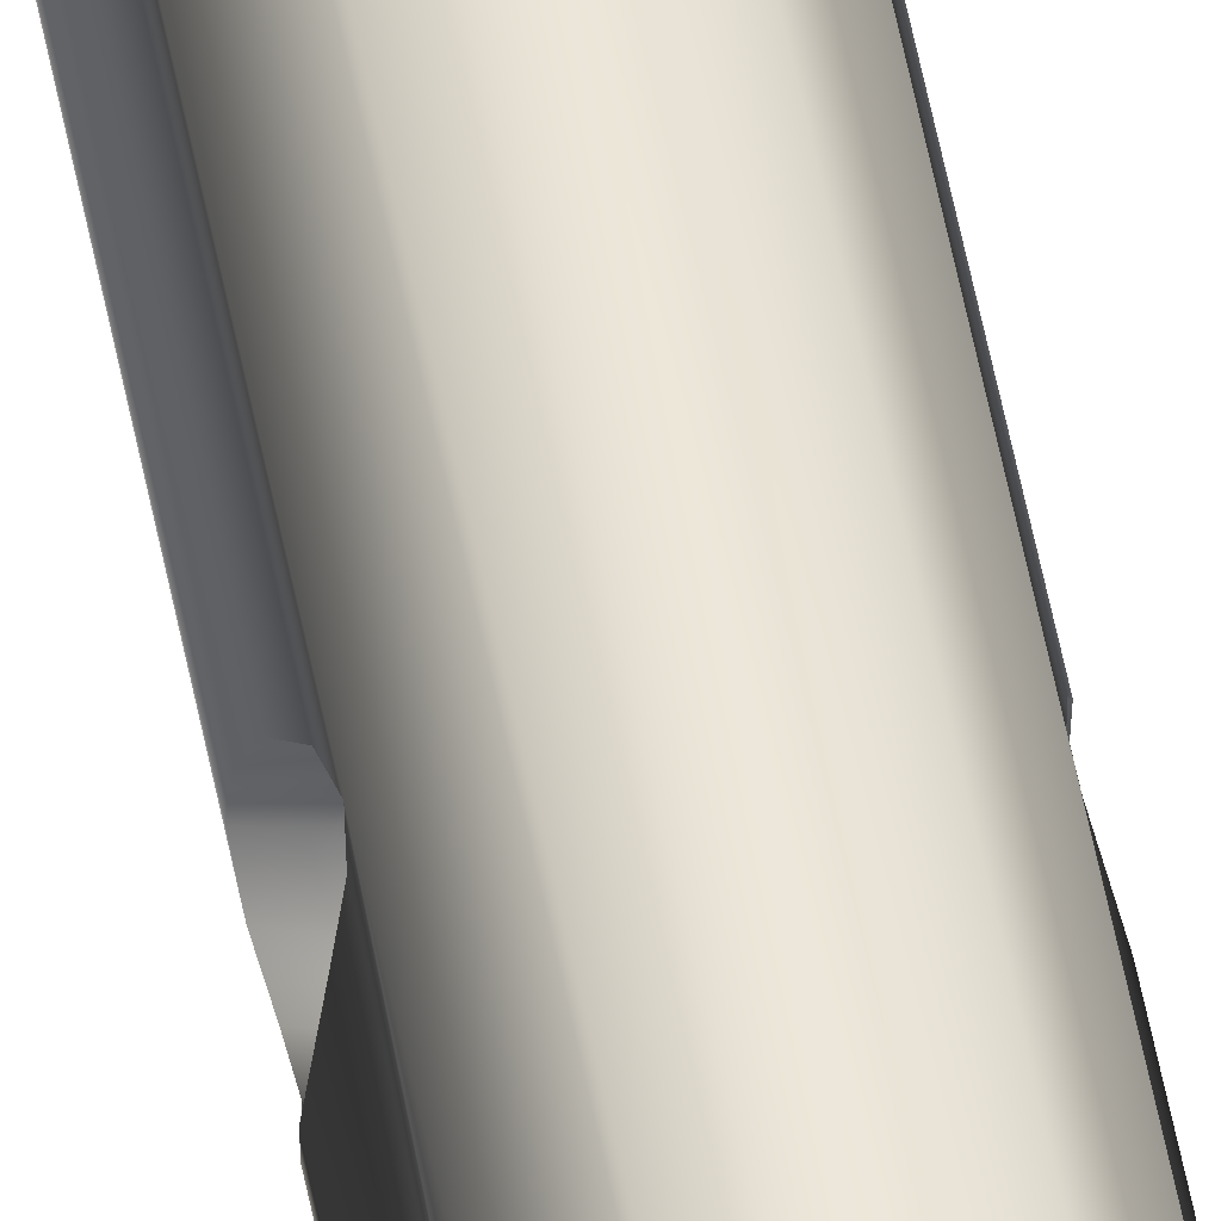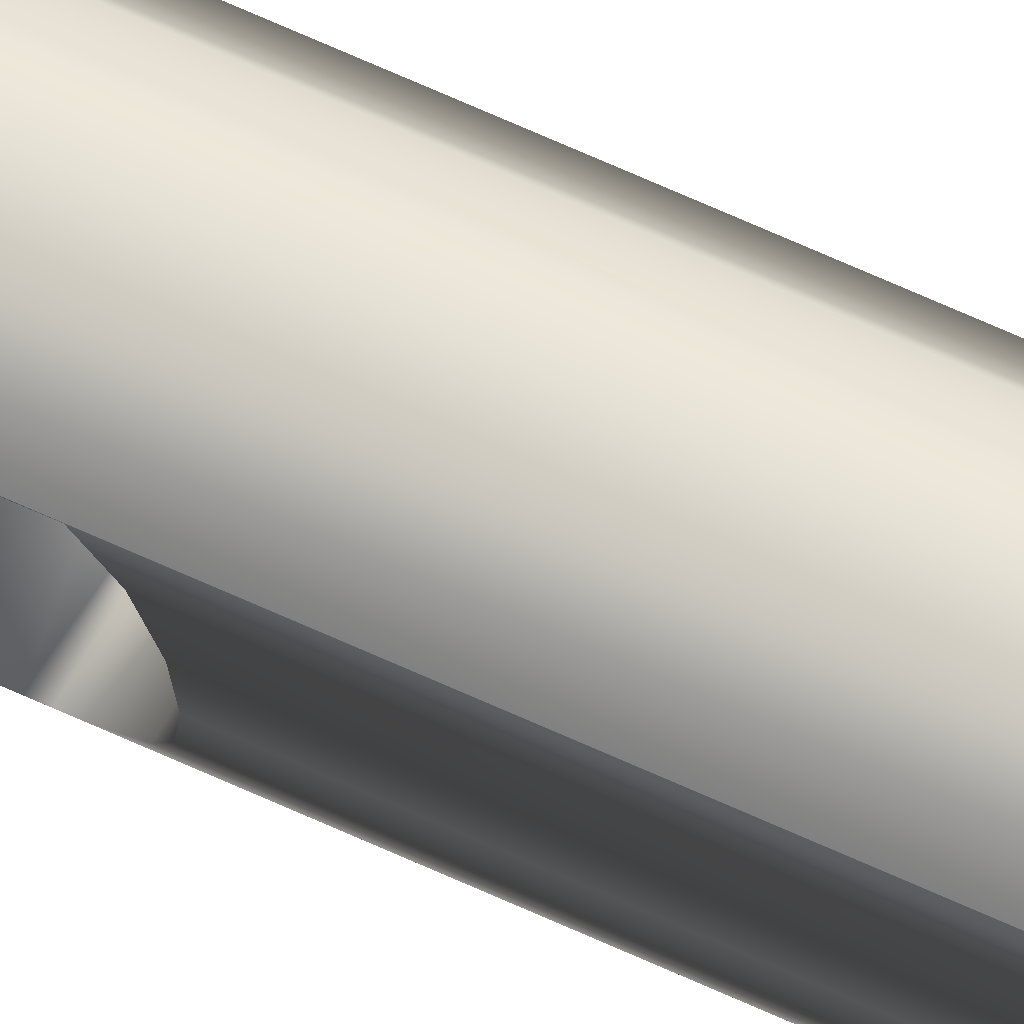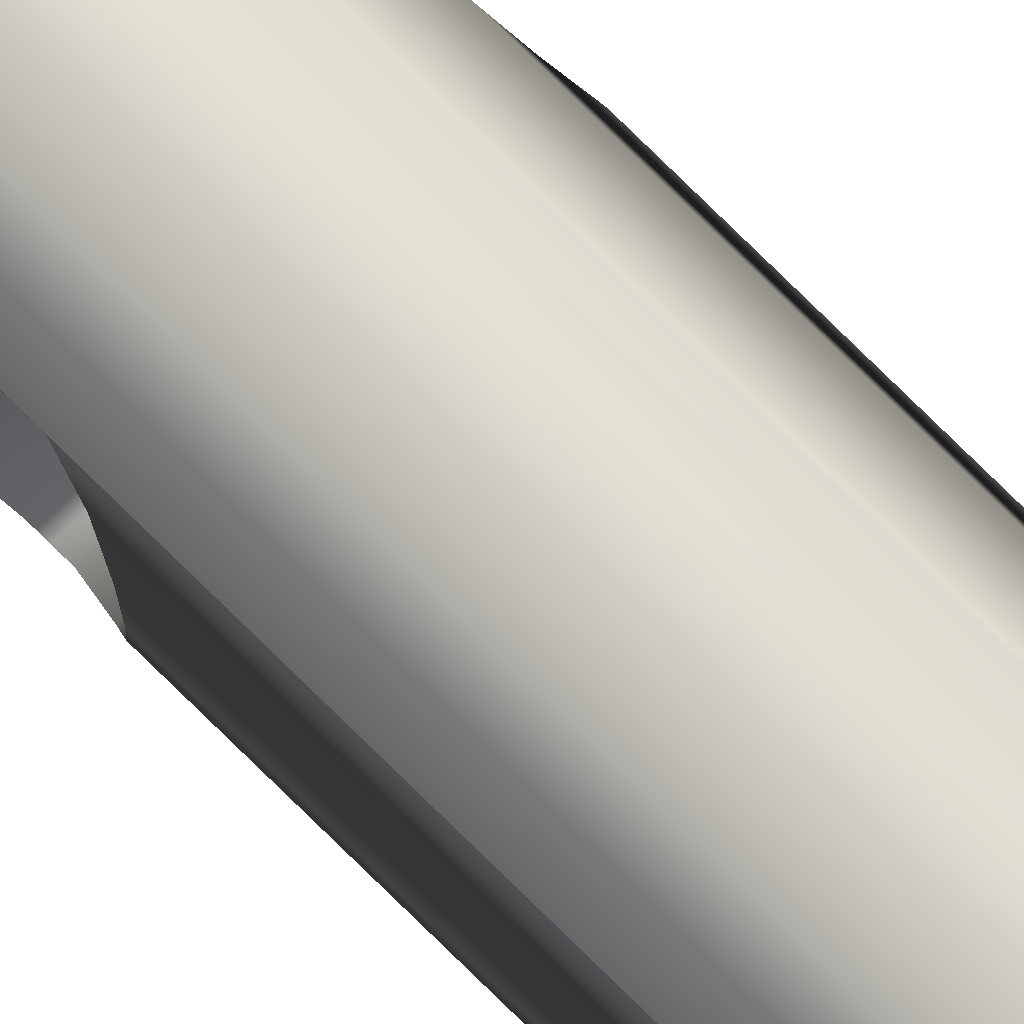
<metadata>
{"format":"obj","ext":"obj","renderer":"f3d","projection":"perspective","resolution":1024,"background":"white","views":[{"elev":47.6,"azim":170.2,"up":"+Y"},{"elev":51.3,"azim":-61.5,"up":"+Y"},{"elev":64.1,"azim":-43.1,"up":"+Y"}]}
</metadata>
<code>
v 0.001271 0.002851 -0.1397
v 0.002525 0.001829 -0.1397
v 0.003101 0.000318 -0.1397
v 0.002843 -0.001279 -0.1397
v -0.002858 0.001279 -0.1397
v -0.001836 0.002532 -0.1397
v -0.000325 0.003108 -0.1397
v -0.001286 -0.002851 -0.1397
v -0.00254 -0.001829 -0.1397
v -0.003115 -0.000318 -0.1397
v 0.001822 -0.002533 -0.1397
v 0.000311 -0.003108 -0.1397
v 0.002832 -0.001305 -0.127
v -0.002543 -0.001825 -0.1273
v 0.002831 -0.001306 -0.127
v 0.002989 -0.000738 -0.126
v -0.002724 -0.001477 -0.1262
v 0.002917 -0.0011 -0.1278
v -0.002826 -0.001307 -0.1282
v 0.003091 -4.5e-05 -0.1285
v -0.003075 0.00019 -0.1284
v -0.002861 0.001271 -0.1273
v 0.002764 0.001386 -0.128
v -0.00286 0.001273 -0.1267
v -0.003115 0 -0.1255
v 0.002979 0.00083 -0.1256
v -0.002989 0.000899 -0.126
v 0.002568 0.001769 -0.1266
v 0.002832 -0.001305 -0.00322
v -0.002543 -0.001825 -0.003485
v 0.002831 -0.001306 -0.003175
v -0.002544 -0.001823 -0.003175
v 0.002887 -0.001176 -0.002563
v -0.002545 -0.001822 -0.002854
v 0.00303 -0.000686 -0.001981
v -0.002815 -0.001341 -0.002038
v 0.003117 2e-06 -0.001619
v -0.002992 -0.000922 -0.001712
v 0.003101 0.000318 -0.001587
v 0.003035 -0.000661 -0.004383
v 0.003109 0.000162 -0.004747
v -0.002971 -0.000812 -0.004545
v -0.003073 0.000522 -0.004475
v 0.002805 0.001282 -0.004288
v -0.002861 0.001271 -0.003494
v 0.002589 0.001738 -0.003787
v -0.002861 0.001272 -0.003175
v 0.002508 0.001853 -0.003175
v -0.00286 0.001273 -0.002864
v -0.003115 -0.000318 -0.001587
v -0.003115 0.000319 -0.00172
v 0.003054 0.000626 -0.001618
v 0.002881 0.001188 -0.001864
v -0.002989 0.000899 -0.002189
v 0.002619 0.001691 -0.002461
v 0.002832 -0.001305 -0.08577
v -0.002543 -0.001825 -0.08604
v 0.002831 -0.001306 -0.08572
v 0.002989 -0.000738 -0.08469
v -0.002724 -0.001477 -0.08491
v -0.002826 -0.001307 -0.08688
v 0.003035 -0.000661 -0.08693
v 0.003109 0.000162 -0.0873
v -0.003094 0.000102 -0.08717
v 0.002805 0.001282 -0.08684
v -0.002861 0.001271 -0.08604
v 0.002526 0.001838 -0.08579
v -0.00286 0.001273 -0.08541
v -0.003115 -0.000318 -0.08414
v 0.003077 0.000472 -0.08415
v 0.002825 0.001291 -0.08455
v -0.003033 0.000708 -0.08457
v 0.002832 -0.001305 -0.04449
v -0.002543 -0.001825 -0.04476
v 0.002831 -0.001306 -0.04445
v -0.002544 -0.001823 -0.04445
v 0.002887 -0.001176 -0.04384
v -0.002545 -0.001822 -0.04413
v 0.003006 -0.000688 -0.04334
v -0.003009 -0.000725 -0.04301
v 0.003101 0.000318 -0.04286
v -0.002826 -0.001307 -0.0456
v 0.003035 -0.000661 -0.04566
v 0.003109 0.000162 -0.04602
v -0.003094 0.000102 -0.04589
v 0.002697 0.00151 -0.04531
v -0.002861 0.001272 -0.04461
v 0.002508 0.001853 -0.04445
v -0.00286 0.001273 -0.04414
v -0.003115 0.000319 -0.04299
v 0.003054 0.000626 -0.04289
v 0.00275 0.00144 -0.04344
v -0.002989 0.000899 -0.04346
v -0.00254 -0.001829 0.1397
v -0.001286 -0.002851 0.1397
v 0.001271 0.002851 0.1397
v 0.00204 -0.00236 0.1397
v 0.00152 0.002725 0.1397
v 0.001822 -0.002533 0.1397
v 0.000311 -0.003108 0.1397
v -0.002858 0.001279 0.1397
v -0.003115 -0.000318 0.1397
v -0.001836 0.002532 0.1397
v -0.000325 0.003108 0.1397
v 0.00204 -0.00236 0.127
v 0.00152 0.002725 0.127
v 0.003101 0.000318 0.127
v 0.002525 0.001829 0.127
v 0.002843 -0.001279 0.127
f 1 2 8
f 8 2 3
f 8 3 4
f 5 6 8
f 8 6 7
f 8 7 1
f 8 9 10
f 8 10 5
f 4 11 8
f 8 11 12
f 13 14 15
f 15 14 16
f 16 17 26
f 13 18 14
f 14 18 19
f 19 18 20
f 19 20 21
f 21 20 23
f 21 23 22
f 22 23 28
f 17 25 26
f 26 25 27
f 26 27 28
f 28 27 24
f 29 30 31
f 31 30 32
f 31 32 33
f 33 32 34
f 33 34 35
f 35 34 36
f 35 36 37
f 37 36 38
f 37 38 39
f 29 40 30
f 30 40 42
f 42 40 41
f 42 41 43
f 43 41 44
f 43 44 45
f 45 44 46
f 45 46 47
f 47 46 48
f 47 48 49
f 38 50 39
f 39 50 51
f 39 51 52
f 52 51 54
f 52 54 53
f 53 54 55
f 55 54 49
f 55 49 48
f 56 57 58
f 58 57 59
f 59 60 70
f 56 62 57
f 57 62 61
f 61 62 63
f 61 63 64
f 64 63 65
f 64 65 66
f 66 65 67
f 60 69 70
f 70 69 72
f 70 72 71
f 71 72 68
f 71 68 67
f 73 74 75
f 75 74 76
f 75 76 77
f 77 76 78
f 77 78 79
f 79 78 80
f 79 80 81
f 73 83 74
f 74 83 82
f 82 83 84
f 82 84 85
f 85 84 86
f 85 86 87
f 87 86 88
f 87 88 89
f 81 80 90
f 81 90 91
f 91 90 93
f 91 93 92
f 92 93 89
f 92 89 88
f 94 95 96
f 97 98 99
f 99 98 96
f 99 96 100
f 100 96 95
f 101 102 103
f 103 102 94
f 103 94 104
f 104 94 96
f 21 22 5
f 10 21 5
f 45 93 90
f 45 90 43
f 47 89 45
f 45 89 93
f 66 27 25
f 66 25 64
f 67 24 66
f 66 24 27
f 67 68 24
f 24 68 5
f 24 5 28
f 28 5 22
f 47 49 89
f 89 49 5
f 89 5 87
f 87 5 68
f 87 68 85
f 85 68 72
f 85 72 69
f 54 51 102
f 102 51 50
f 102 50 94
f 94 50 38
f 94 38 36
f 36 34 94
f 94 34 32
f 94 32 30
f 74 60 59
f 74 59 57
f 60 74 69
f 69 74 82
f 69 82 85
f 57 17 16
f 17 57 25
f 25 57 61
f 25 61 64
f 43 90 42
f 42 90 80
f 30 42 78
f 78 42 80
f 16 14 57
f 57 14 94
f 57 94 74
f 74 94 30
f 74 30 76
f 76 30 78
f 10 19 21
f 4 13 11
f 11 13 15
f 11 15 56
f 56 58 11
f 11 58 73
f 11 73 75
f 75 29 11
f 11 29 31
f 11 31 105
f 20 18 4
f 4 18 13
f 2 23 3
f 3 23 20
f 3 20 4
f 96 98 106
f 48 88 1
f 67 26 28
f 26 67 65
f 26 65 63
f 15 62 56
f 62 15 63
f 63 15 16
f 63 16 26
f 75 40 29
f 40 75 41
f 41 75 77
f 41 77 79
f 41 79 81
f 88 48 92
f 92 48 91
f 91 48 46
f 91 46 81
f 81 46 44
f 81 44 41
f 107 39 108
f 108 39 52
f 52 53 108
f 108 53 55
f 107 35 37
f 107 37 39
f 105 31 109
f 109 31 33
f 109 33 107
f 107 33 35
f 23 2 28
f 28 2 1
f 28 1 67
f 67 1 88
f 67 88 71
f 71 88 70
f 70 88 86
f 70 86 84
f 58 83 73
f 83 58 84
f 84 58 59
f 84 59 70
f 108 55 48
f 108 48 106
f 106 48 1
f 106 1 96
f 96 1 7
f 96 7 104
f 104 7 6
f 104 6 103
f 103 6 5
f 103 5 101
f 101 5 49
f 101 49 102
f 102 49 54
f 19 10 14
f 14 10 9
f 14 9 94
f 94 9 8
f 94 8 95
f 95 8 12
f 95 12 100
f 100 12 11
f 100 11 99
f 99 11 105
f 99 105 97
f 107 108 109
f 109 108 106
f 109 106 105
f 105 106 97
f 97 106 98

</code>
